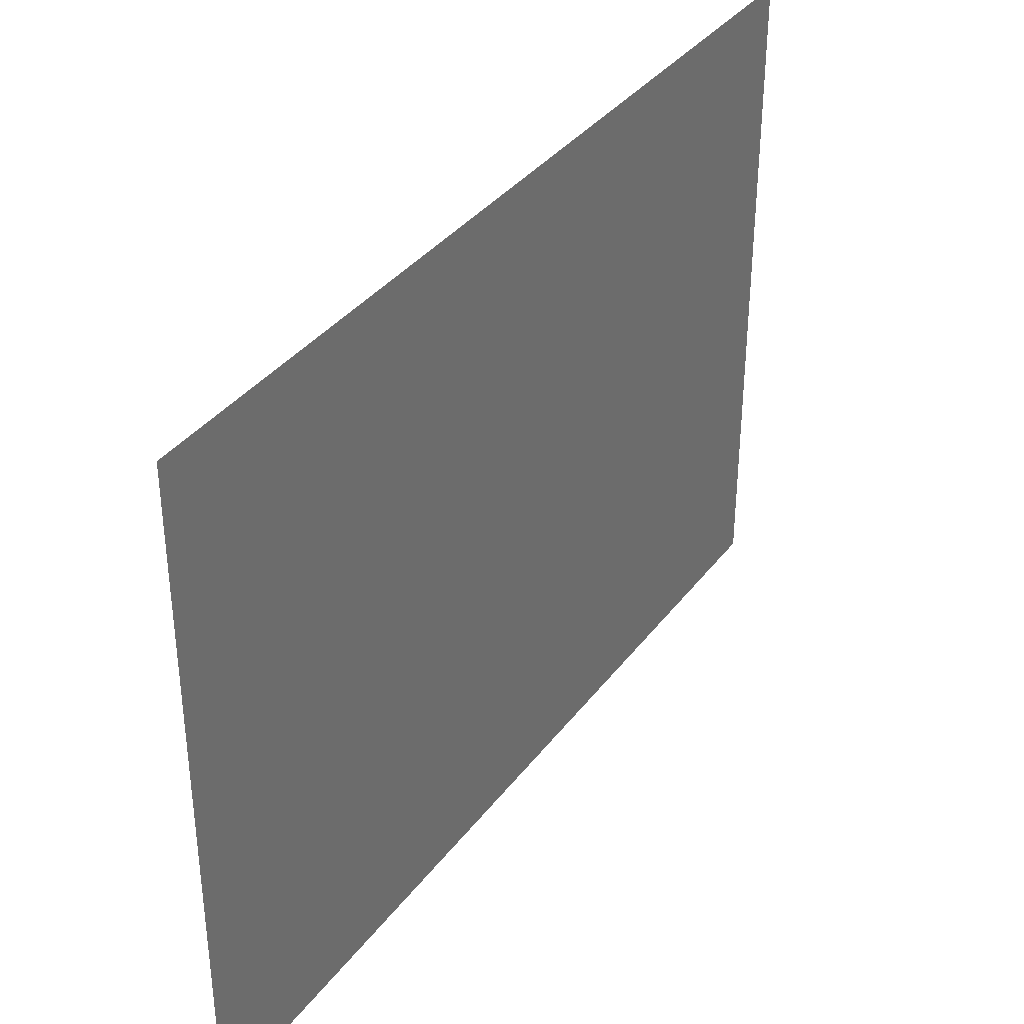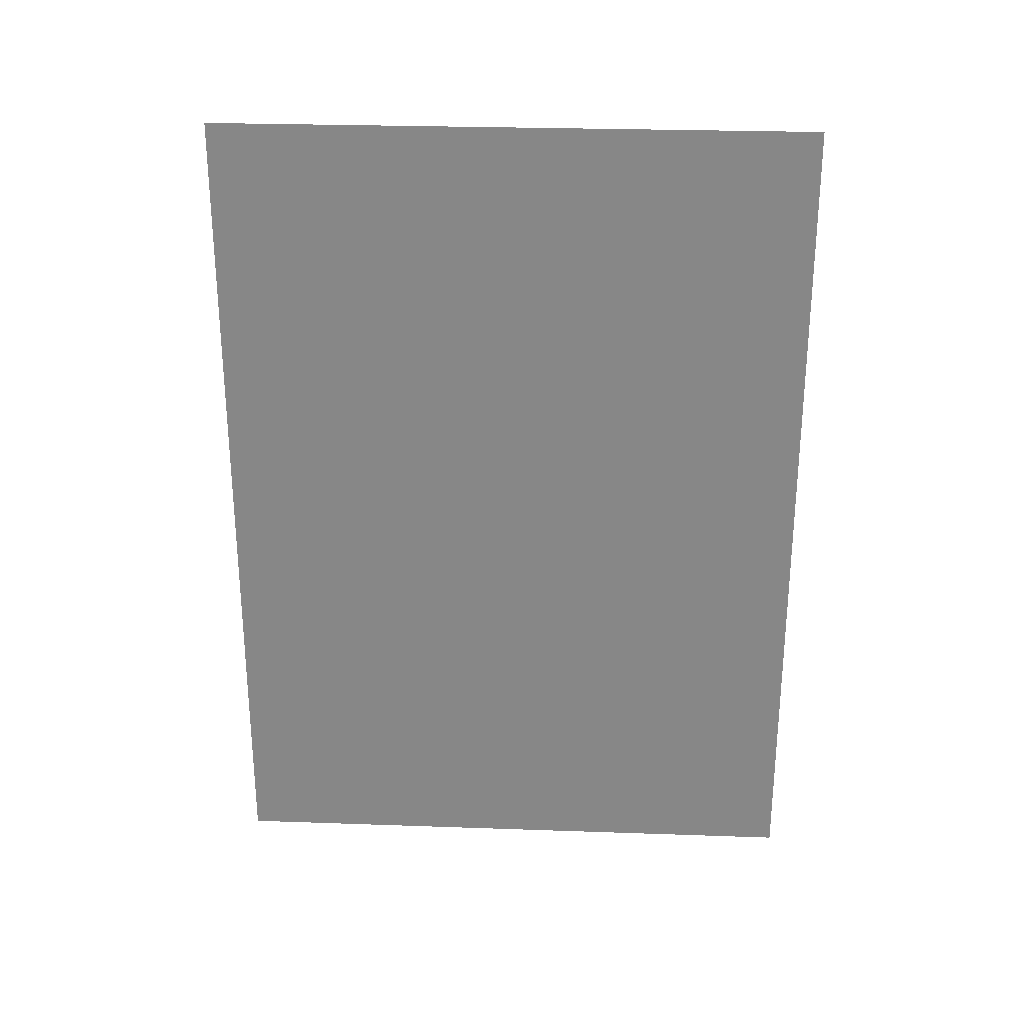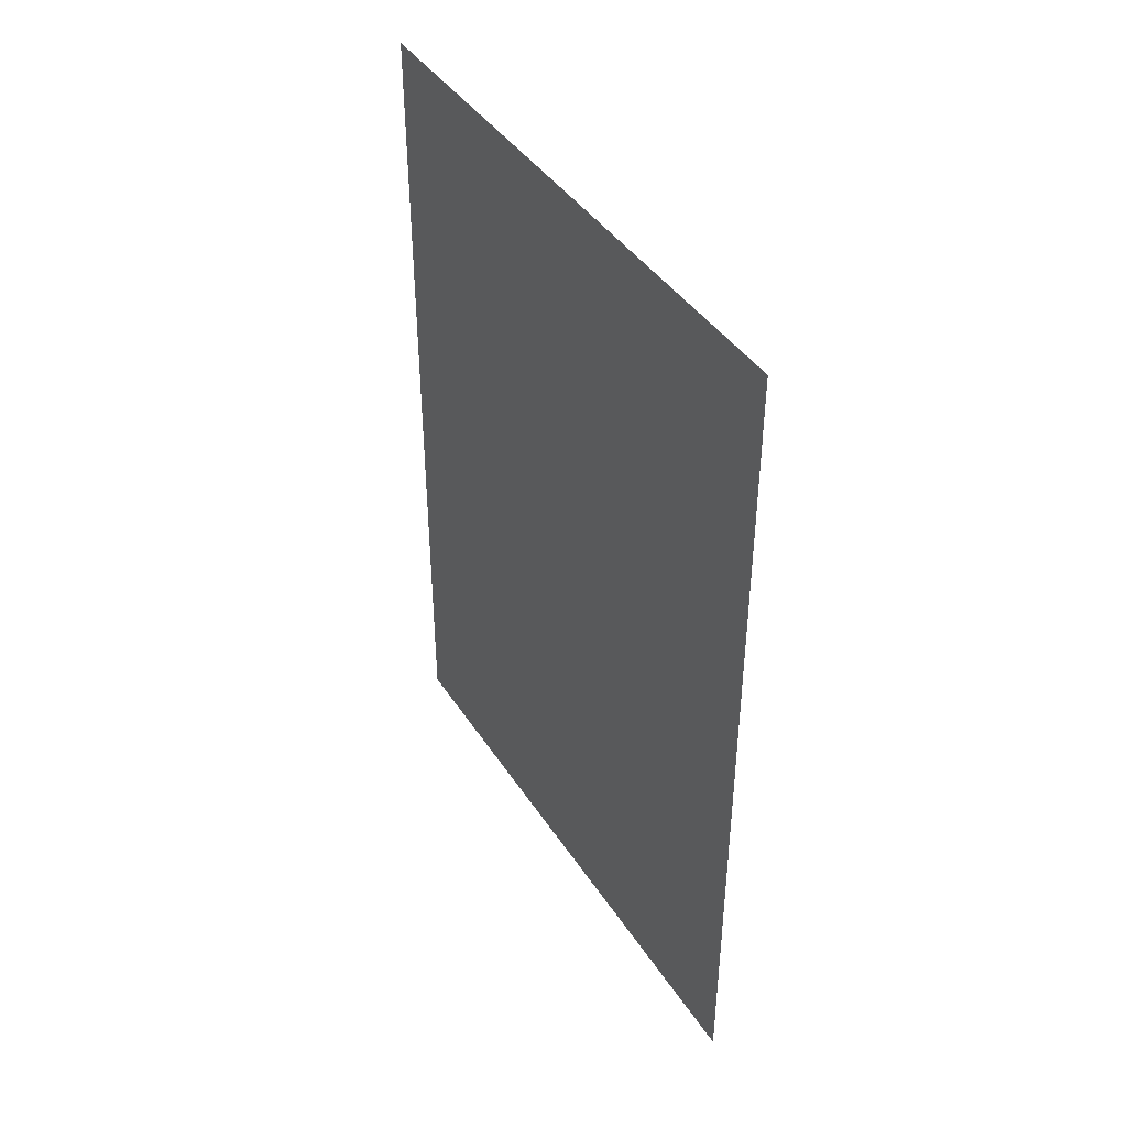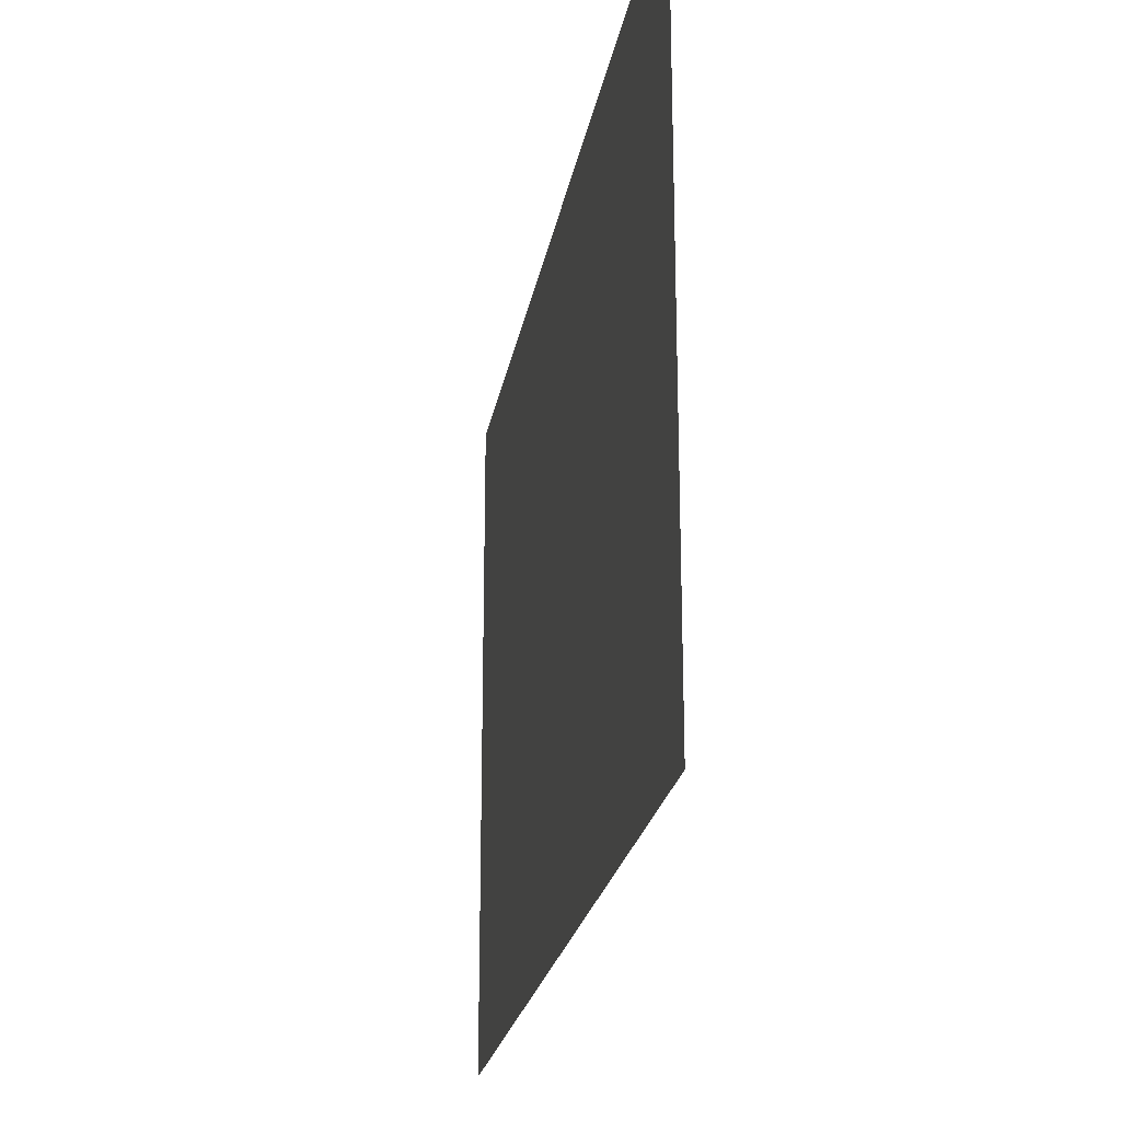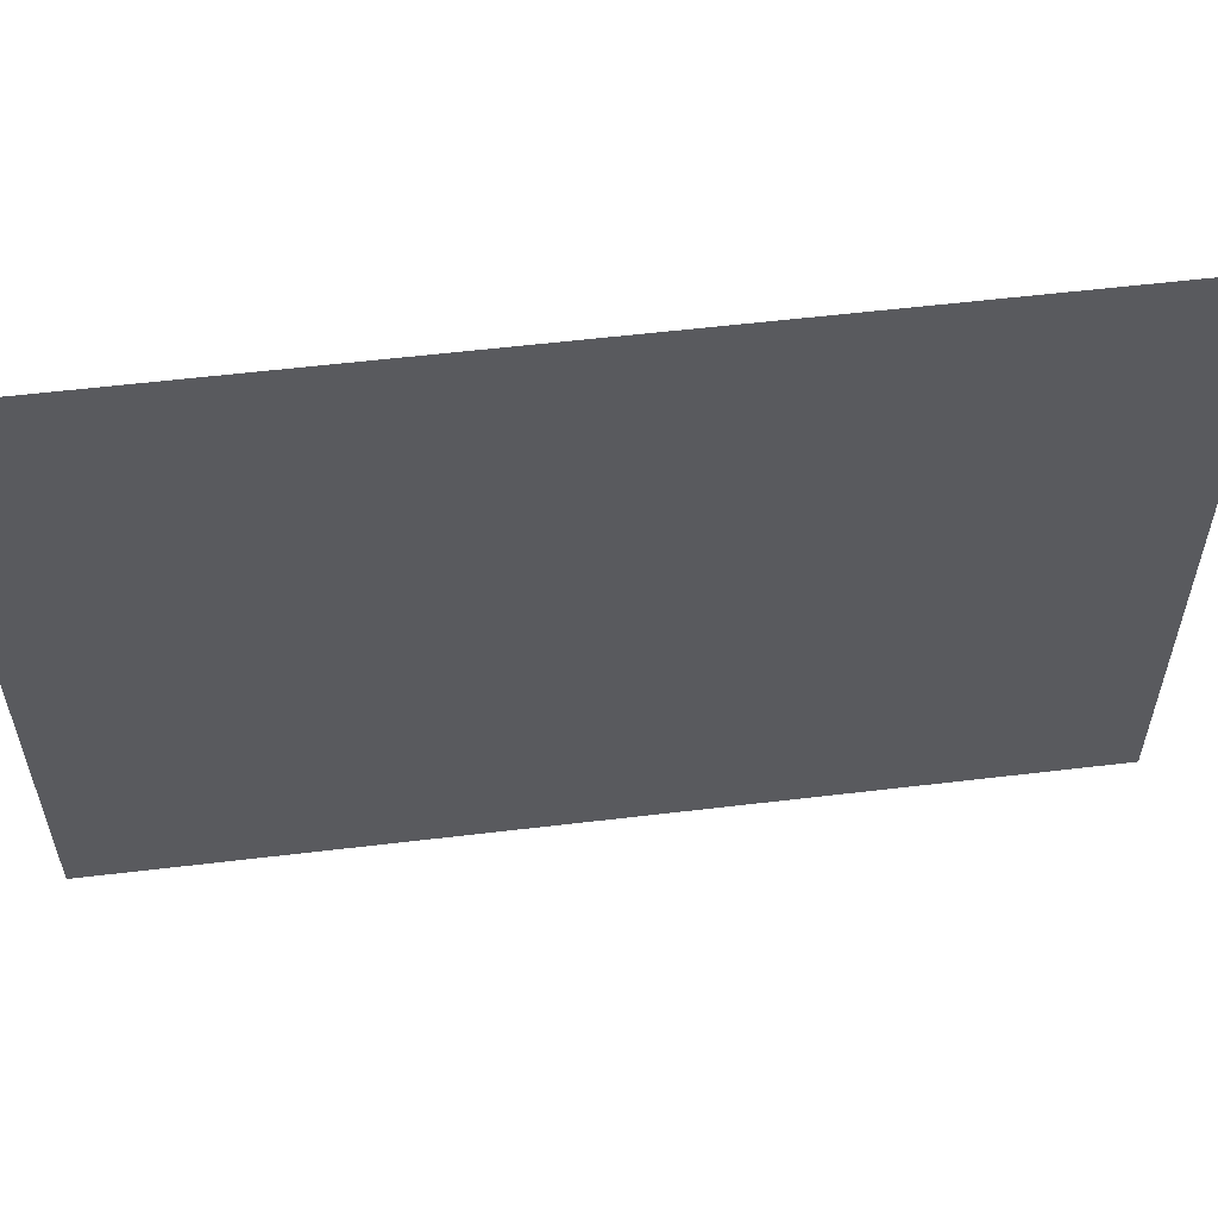
<metadata>
{"format":"obj","ext":"obj","renderer":"f3d","projection":"perspective","resolution":1024,"background":"white","views":[{"elev":36.4,"azim":-147.8,"up":"+Z"},{"elev":27.2,"azim":-86.9,"up":"+Y"},{"elev":41.7,"azim":-30.3,"up":"+Y"},{"elev":-22.8,"azim":-9.6,"up":"+Z"},{"elev":57.1,"azim":-97.1,"up":"+Z"}]}
</metadata>
<code>
o Cube
v 5.285 1.85 1.437
v 5.285 1.85 -1.4
v 5.285 -2.101 1.437
v 5.285 -2.101 -1.4
f 1 2 3
f 3 2 4

</code>
